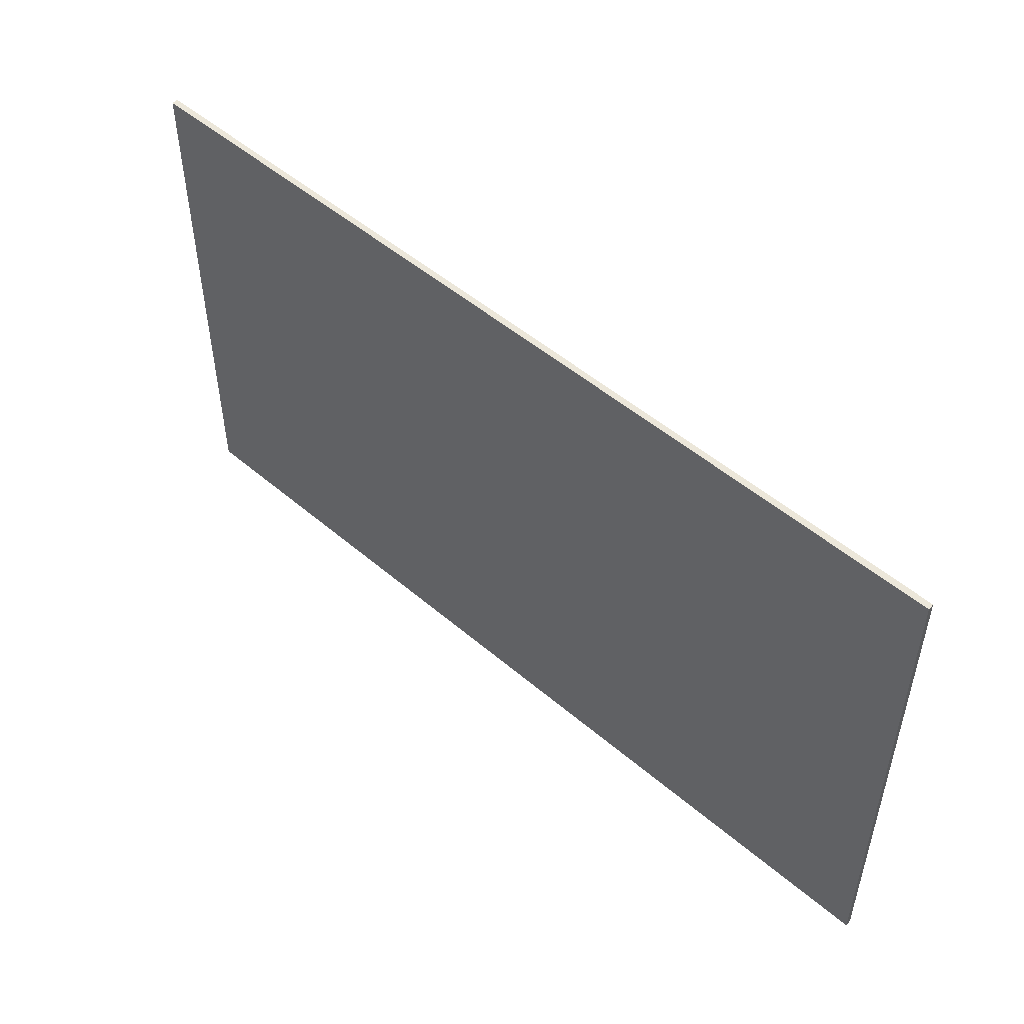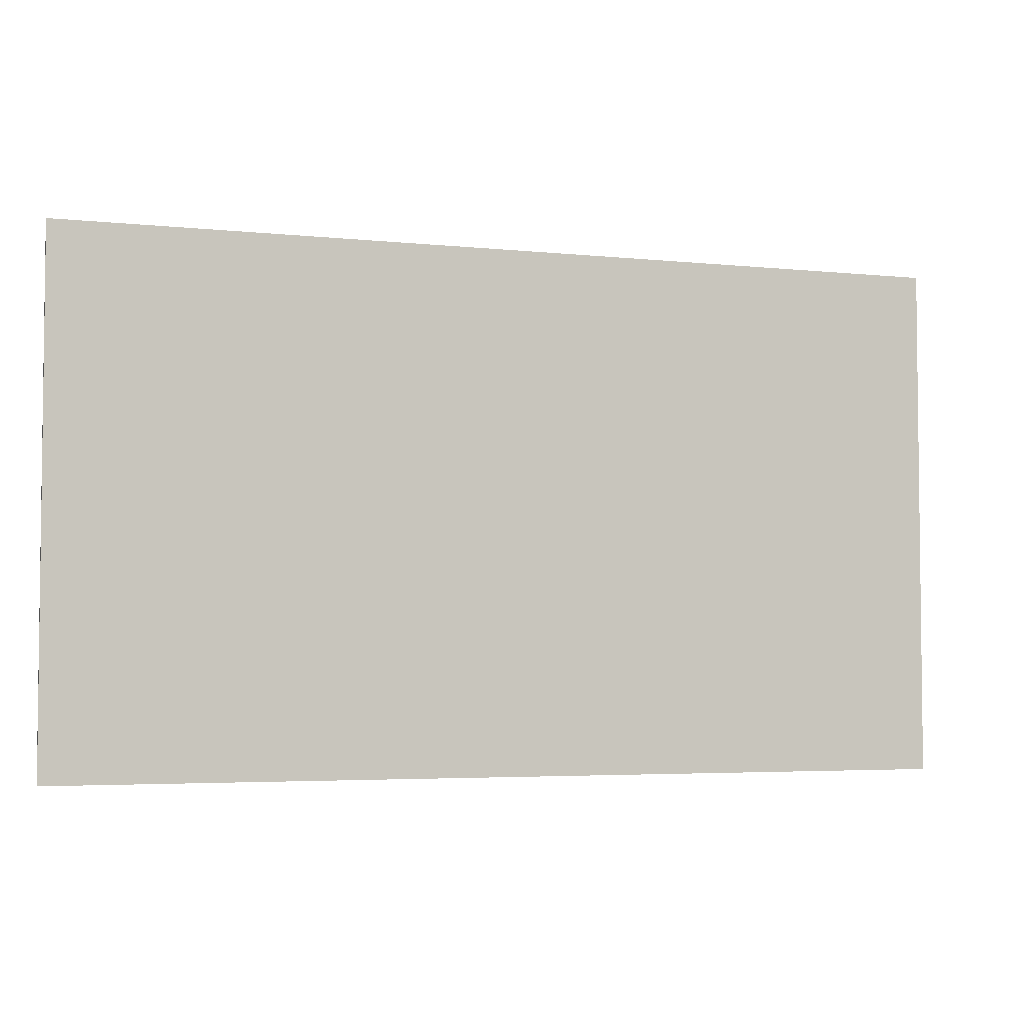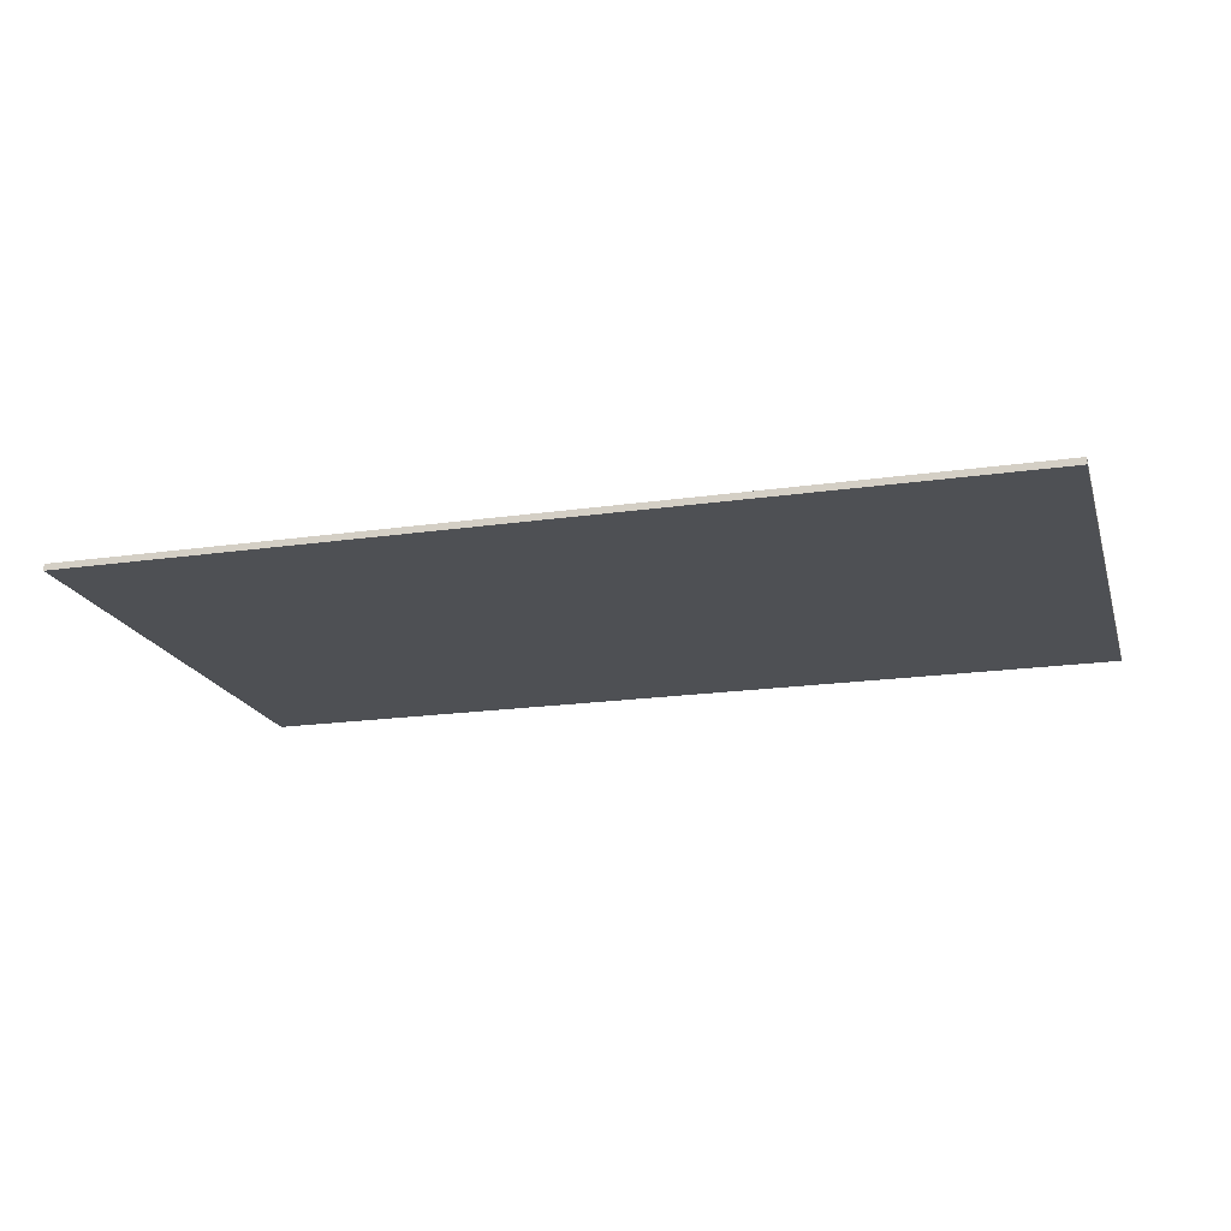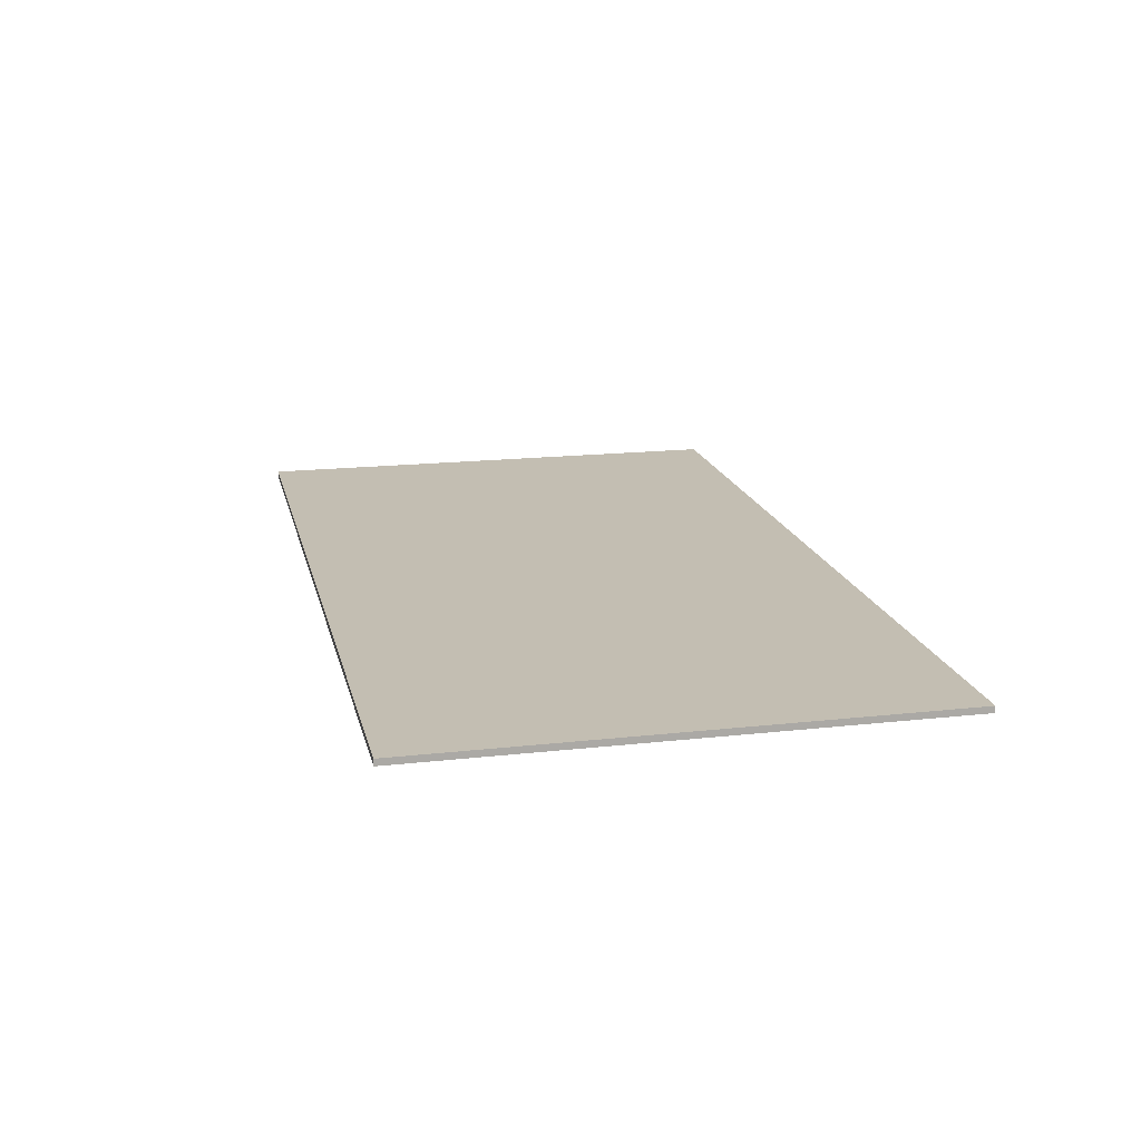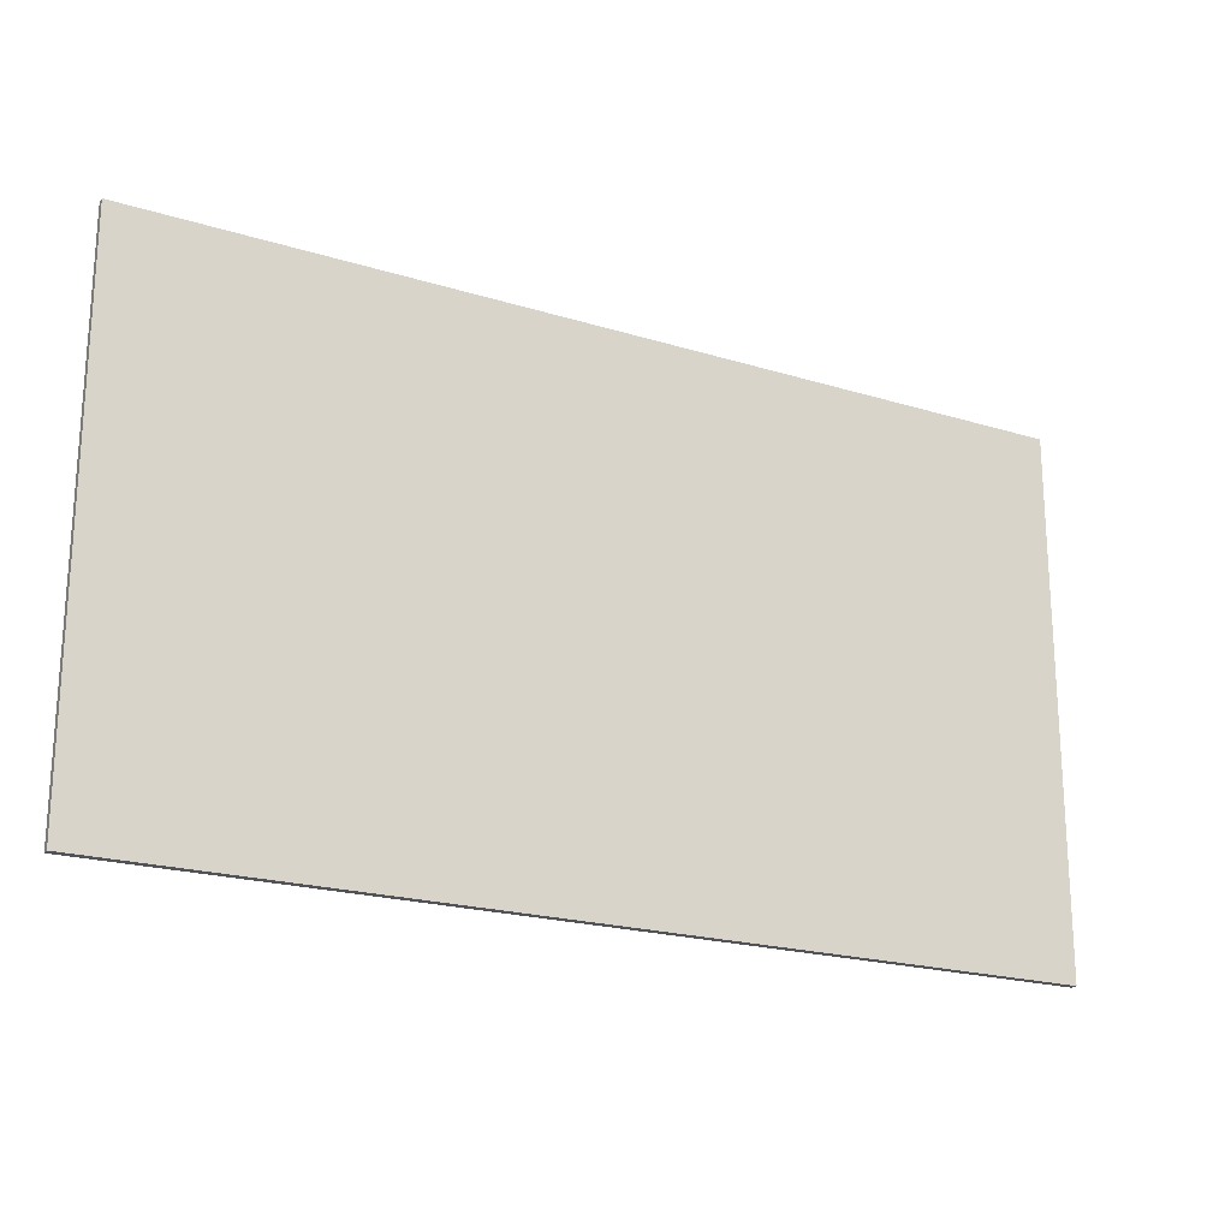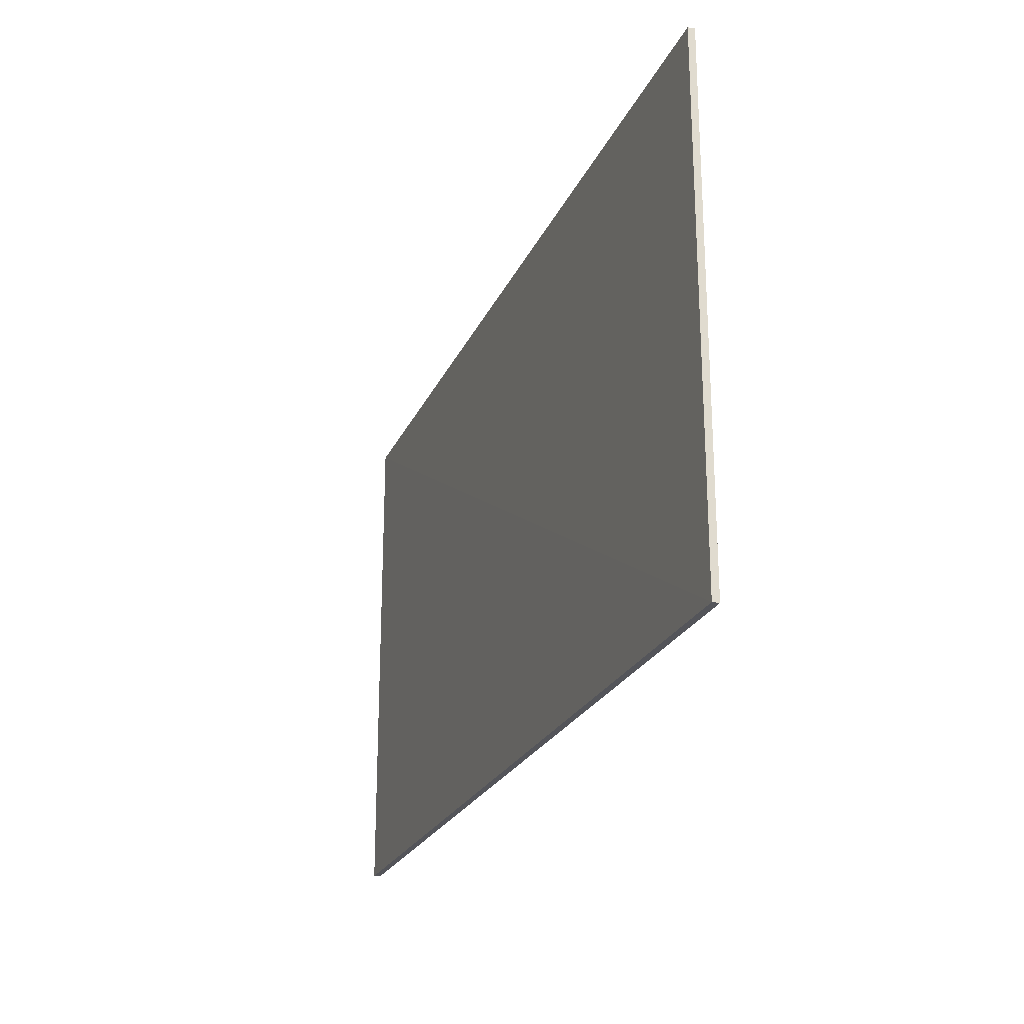
<metadata>
{"format":"obj","ext":"obj","renderer":"f3d","projection":"perspective","resolution":1024,"background":"white","views":[{"elev":50.5,"azim":43.1,"up":"+Y"},{"elev":-4.1,"azim":-19.1,"up":"+Y"},{"elev":-19.0,"azim":15.3,"up":"+Z"},{"elev":17.4,"azim":77.4,"up":"+Z"},{"elev":-20.8,"azim":-29.1,"up":"+Y"},{"elev":-23.6,"azim":-109.5,"up":"+Y"}]}
</metadata>
<code>
o 8
v 2160 1860 12.85
v 2160 1860 12.85
v 2160 1860 12.85
v 2160 1860 12.85
v 2160 1860 12.85
v 2160 1860 12.85
v 2160 1860 12.85
v 2160 1860 12.85
v 2160 1860 12.85
v 2160 1860 12.85
v 2160 1860 12.85
v 2160 1860 12.85
f 1 2 3
f 4 2 5
f 1 6 5
f 7 2 8
f 4 9 8
f 1 9 10
f 7 6 10
f 4 11 10
f 7 11 3
f 12 9 3
f 12 6 8
f 12 11 5

</code>
